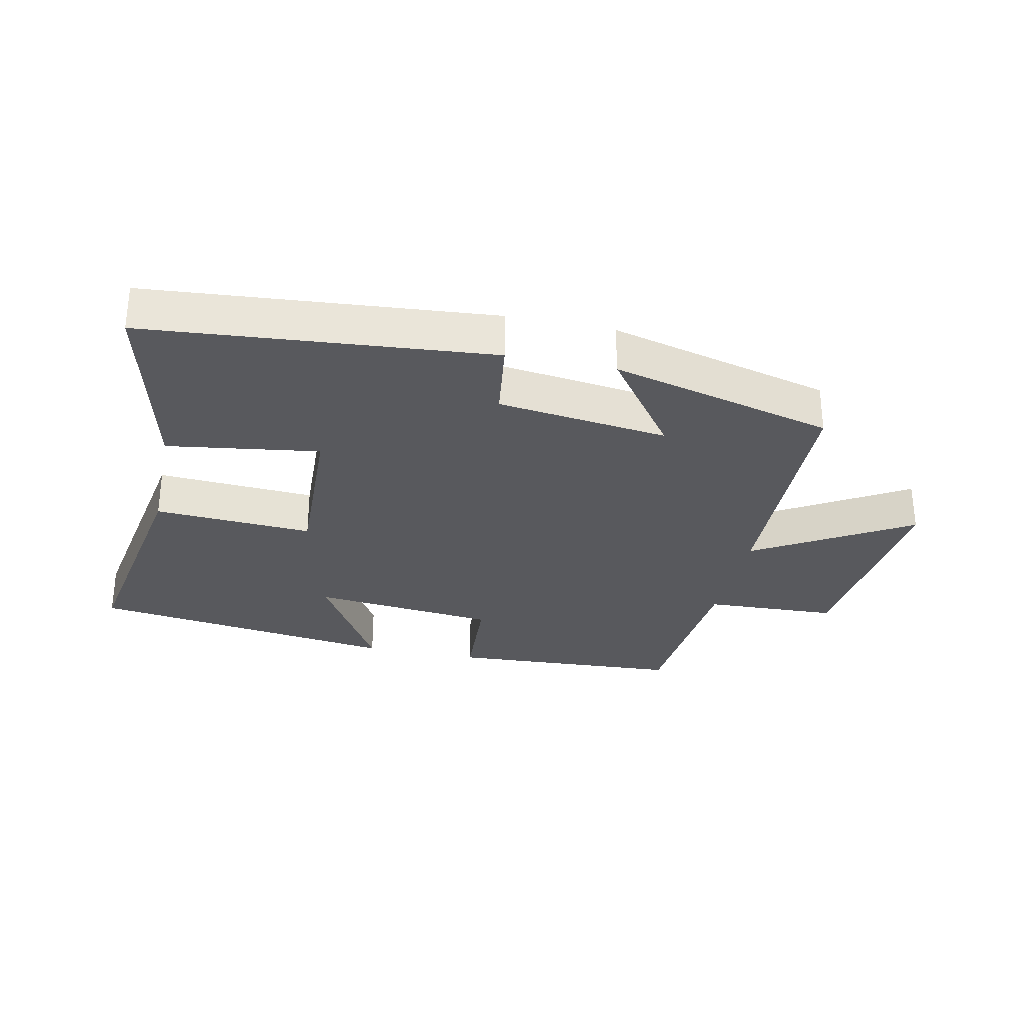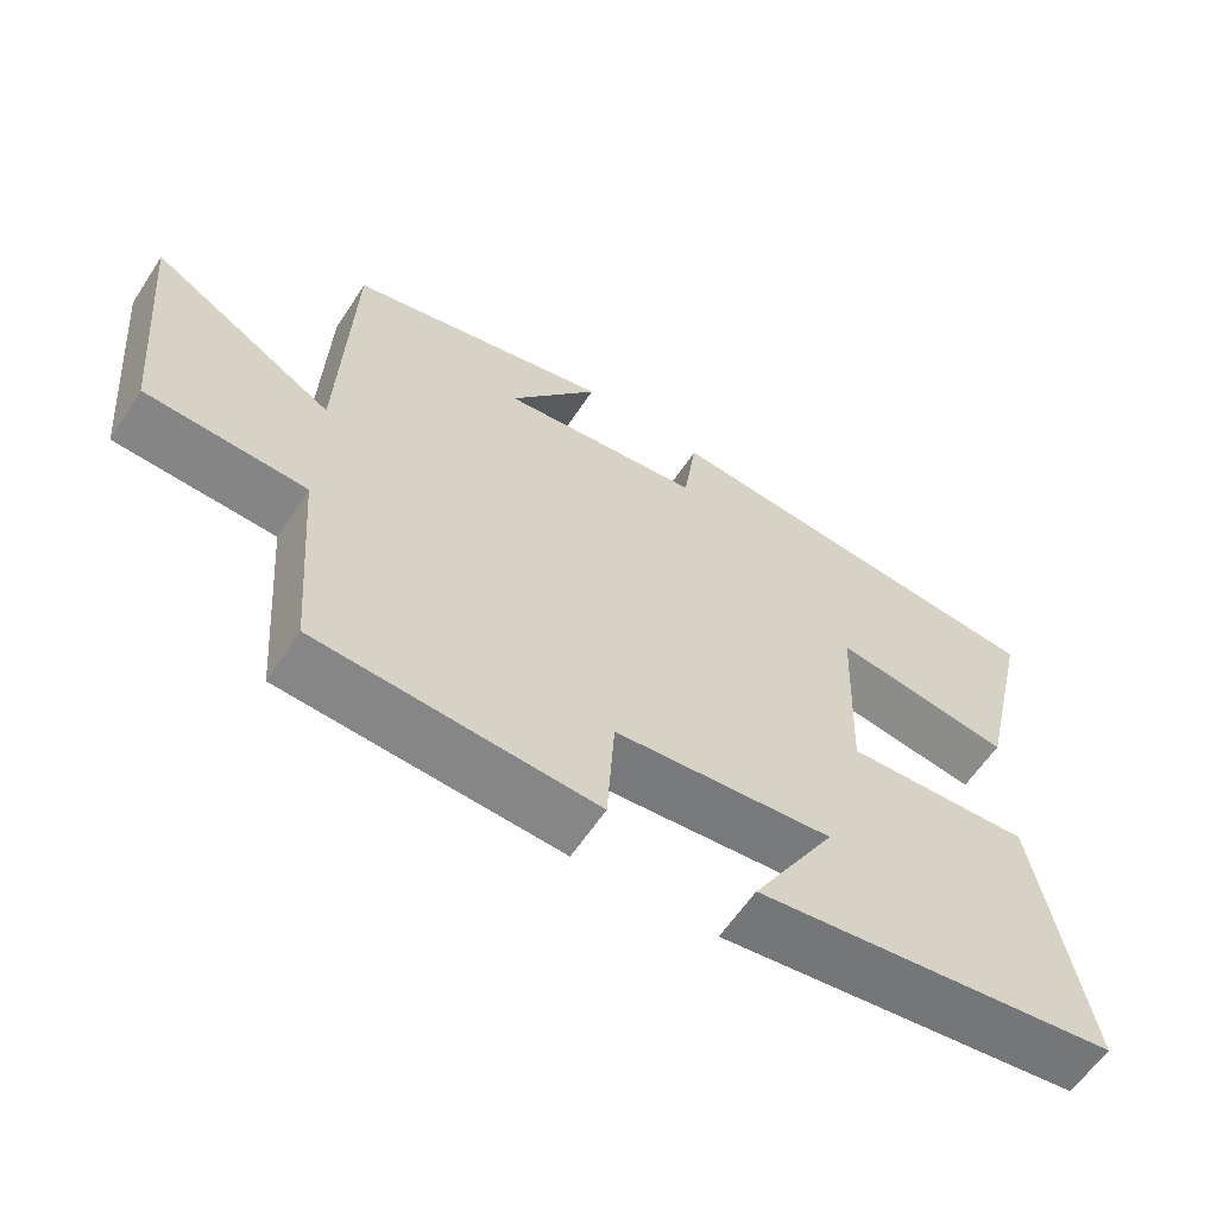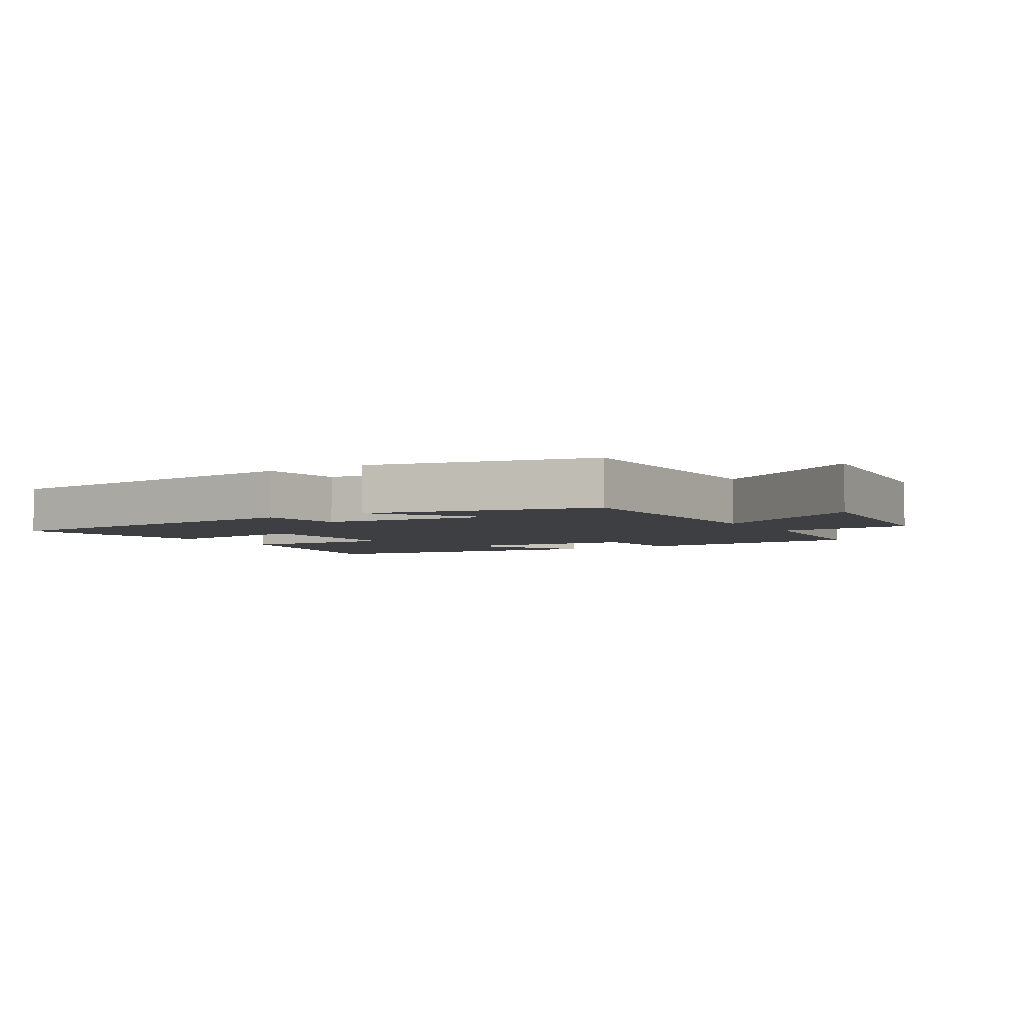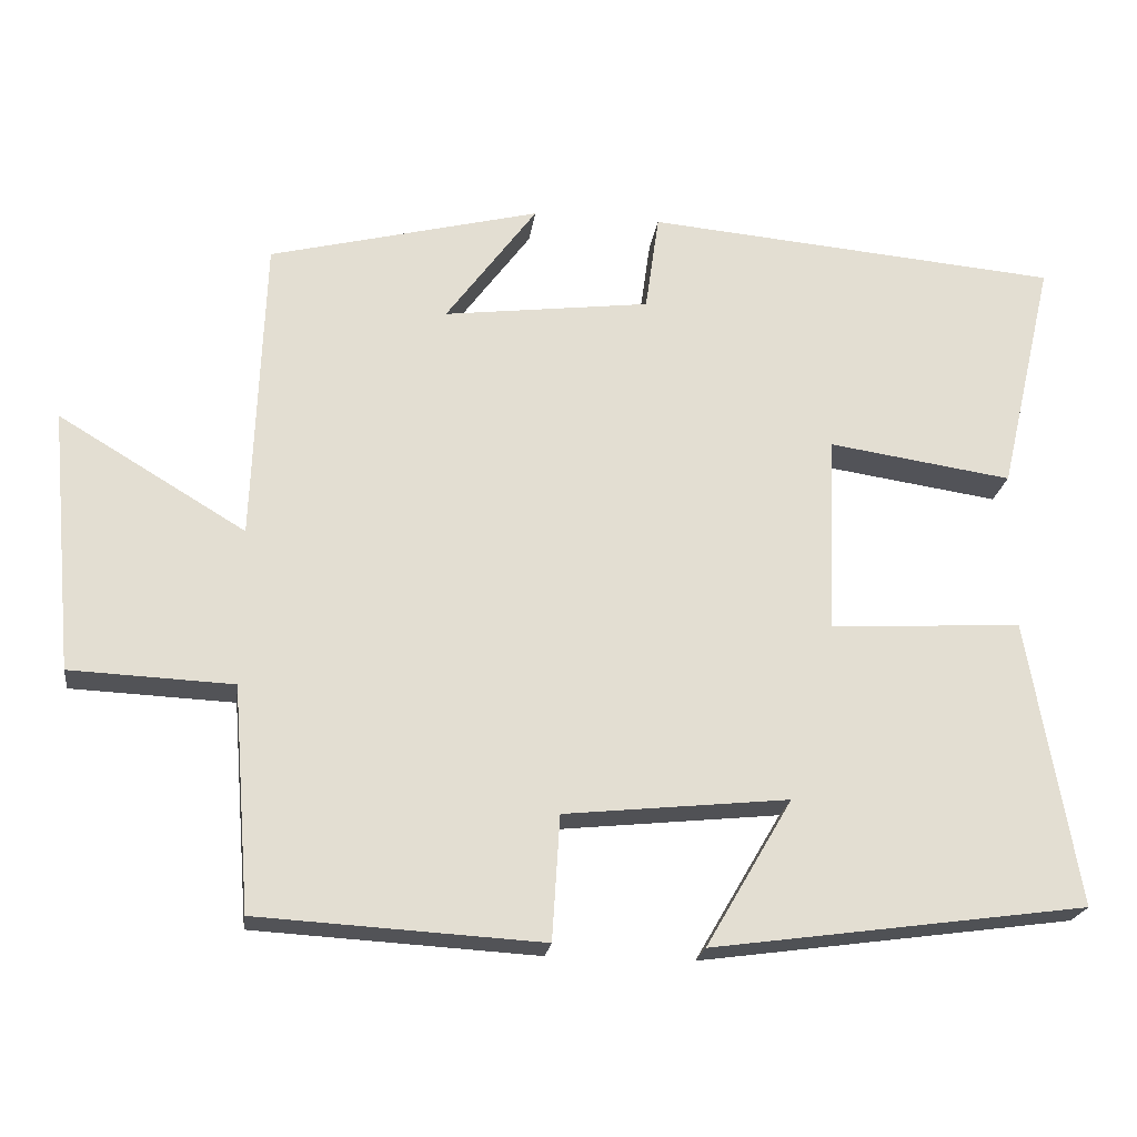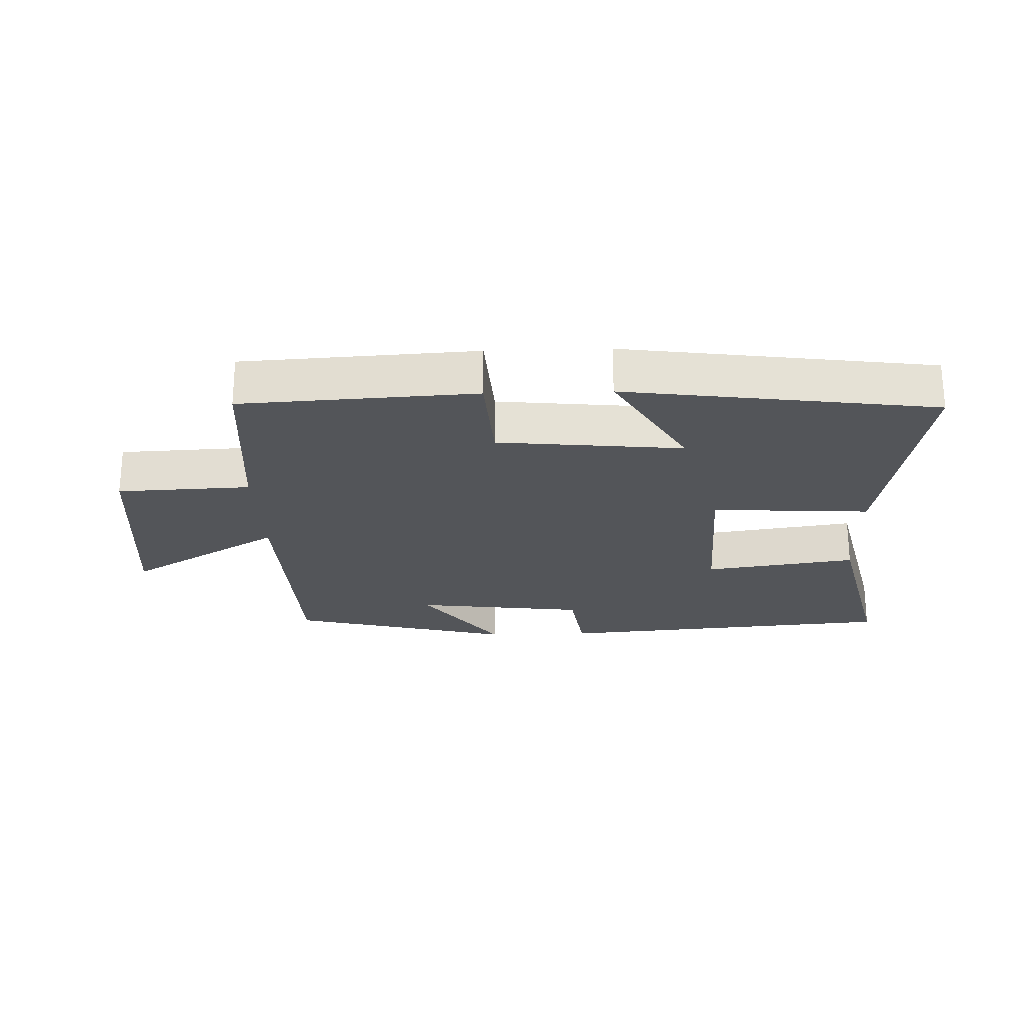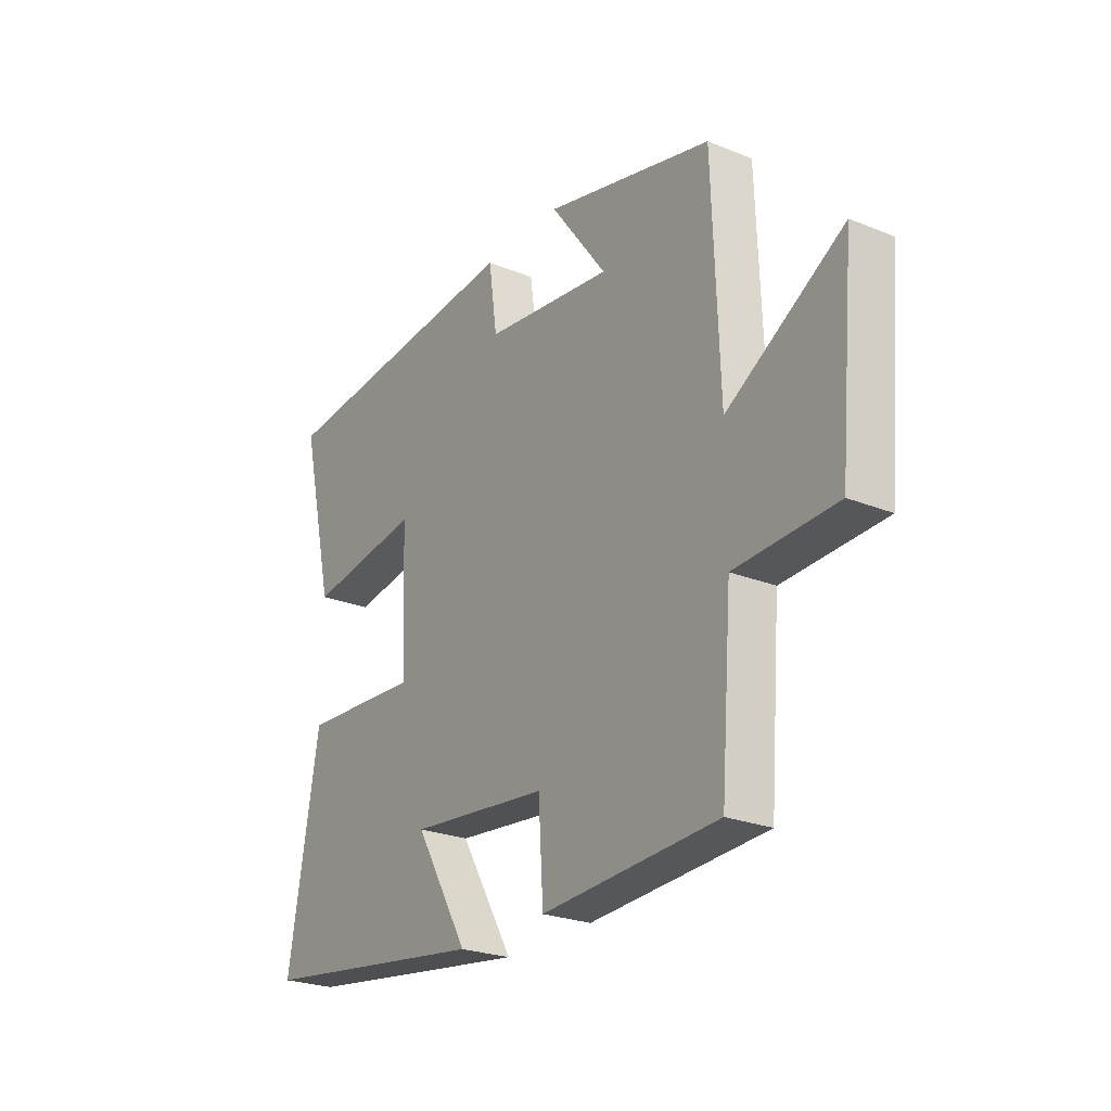
<metadata>
{"format":"obj","ext":"obj","renderer":"f3d","projection":"perspective","resolution":1024,"background":"white","views":[{"elev":-30.0,"azim":-12.1,"up":"+Y"},{"elev":-60.6,"azim":146.8,"up":"+Z"},{"elev":-4.2,"azim":31.4,"up":"+Y"},{"elev":-21.9,"azim":172.2,"up":"+Z"},{"elev":-24.0,"azim":-178.1,"up":"+Y"},{"elev":-24.8,"azim":56.6,"up":"+Z"}]}
</metadata>
<code>
v -0.572 0.07 0.454
v -0.033 0.07 0.5
v -0.015 0.07 0.373
v 0.253 0.07 0.339
v 0.135 0.07 0.5
v 0.486 0.07 0.411
v 0.5 0.07 0.014
v 0.742 0.07 0.159
v 0.71 0.07 -0.181
v 0.5 0.07 -0.19
v 0.477 0.07 -0.479
v 0.11 0.07 -0.5
v 0.1 0.07 -0.339
v -0.19 0.07 -0.309
v -0.078 0.07 -0.5
v -0.564 0.07 -0.433
v -0.5 0.07 -0.061
v -0.251 0.07 -0.076
v -0.261 0.07 0.182
v -0.5 0.07 0.147
v -0.572 0 0.454
v -0.033 0 0.5
v -0.015 0 0.373
v 0.253 0 0.339
v 0.135 0 0.5
v 0.486 0 0.411
v 0.5 0 0.014
v 0.742 0 0.159
v 0.71 0 -0.181
v 0.5 0 -0.19
v 0.477 0 -0.479
v 0.11 0 -0.5
v 0.1 0 -0.339
v -0.19 0 -0.309
v -0.078 0 -0.5
v -0.564 0 -0.433
v -0.5 0 -0.061
v -0.251 0 -0.076
v -0.261 0 0.182
v -0.5 0 0.147
f 1 2 3
f 20 1 3
f 19 20 3
f 18 19 3 4
f 16 17 18
f 16 18 4
f 14 15 16
f 14 16 4
f 13 14 4
f 12 13 4
f 11 12 4
f 10 11 4
f 7 8 9 10
f 7 10 4
f 4 5 6 7
f 23 22 21
f 23 21 40
f 23 40 39
f 24 23 39 38
f 38 37 36
f 24 38 36
f 36 35 34
f 24 36 34
f 24 34 33
f 24 33 32
f 24 32 31
f 24 31 30
f 30 29 28 27
f 24 30 27
f 27 26 25 24
f 1 21 22 2
f 2 22 23 3
f 3 23 24 4
f 4 24 25 5
f 5 25 26 6
f 6 26 27 7
f 7 27 28 8
f 8 28 29 9
f 9 29 30 10
f 10 30 31 11
f 11 31 32 12
f 12 32 33 13
f 13 33 34 14
f 14 34 35 15
f 15 35 36 16
f 16 36 37 17
f 17 37 38 18
f 18 38 39 19
f 19 39 40 20
f 20 40 21 1

</code>
